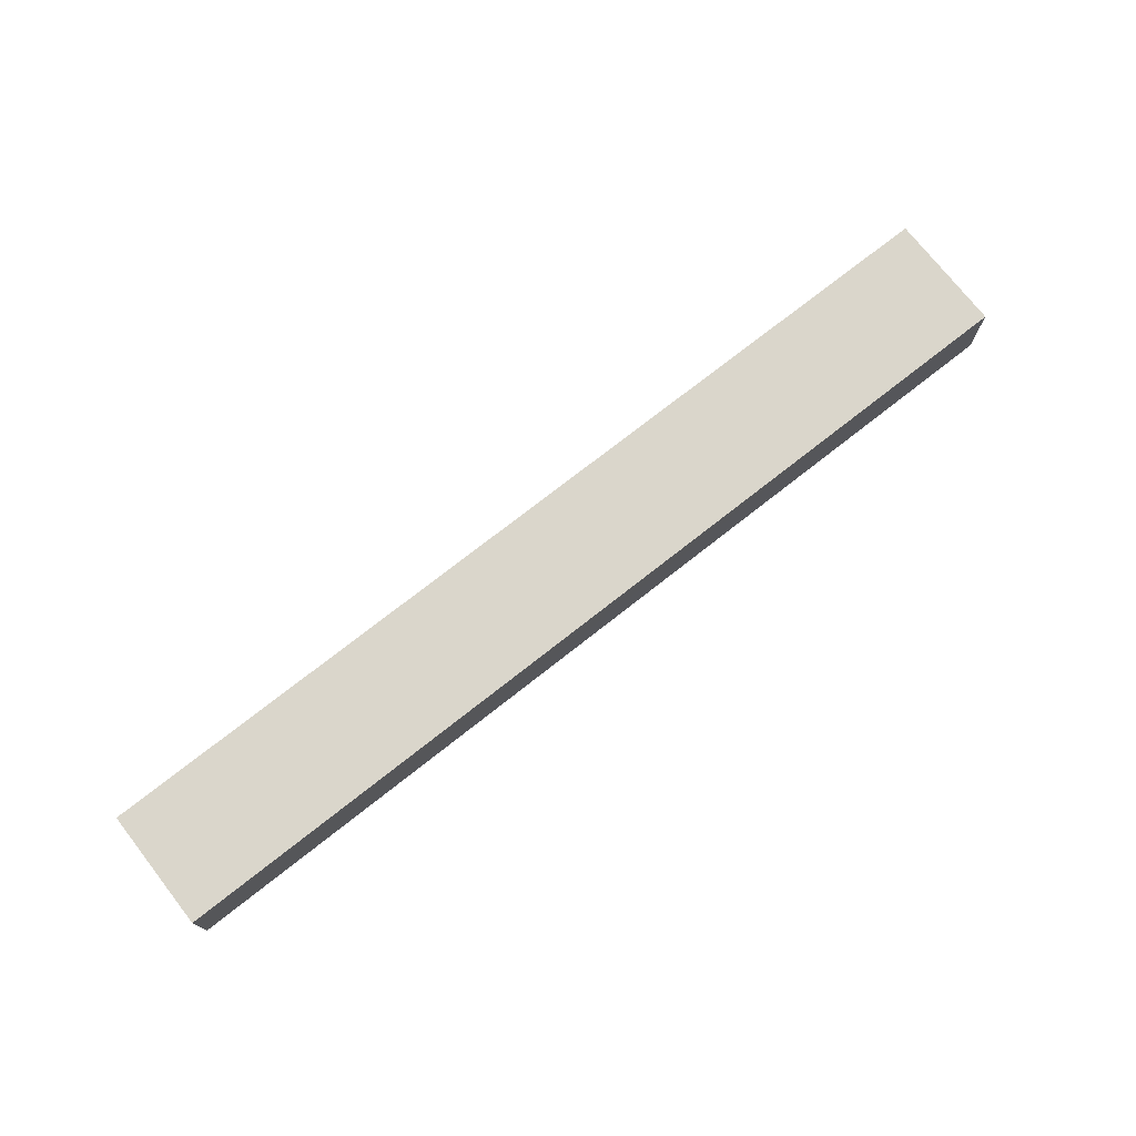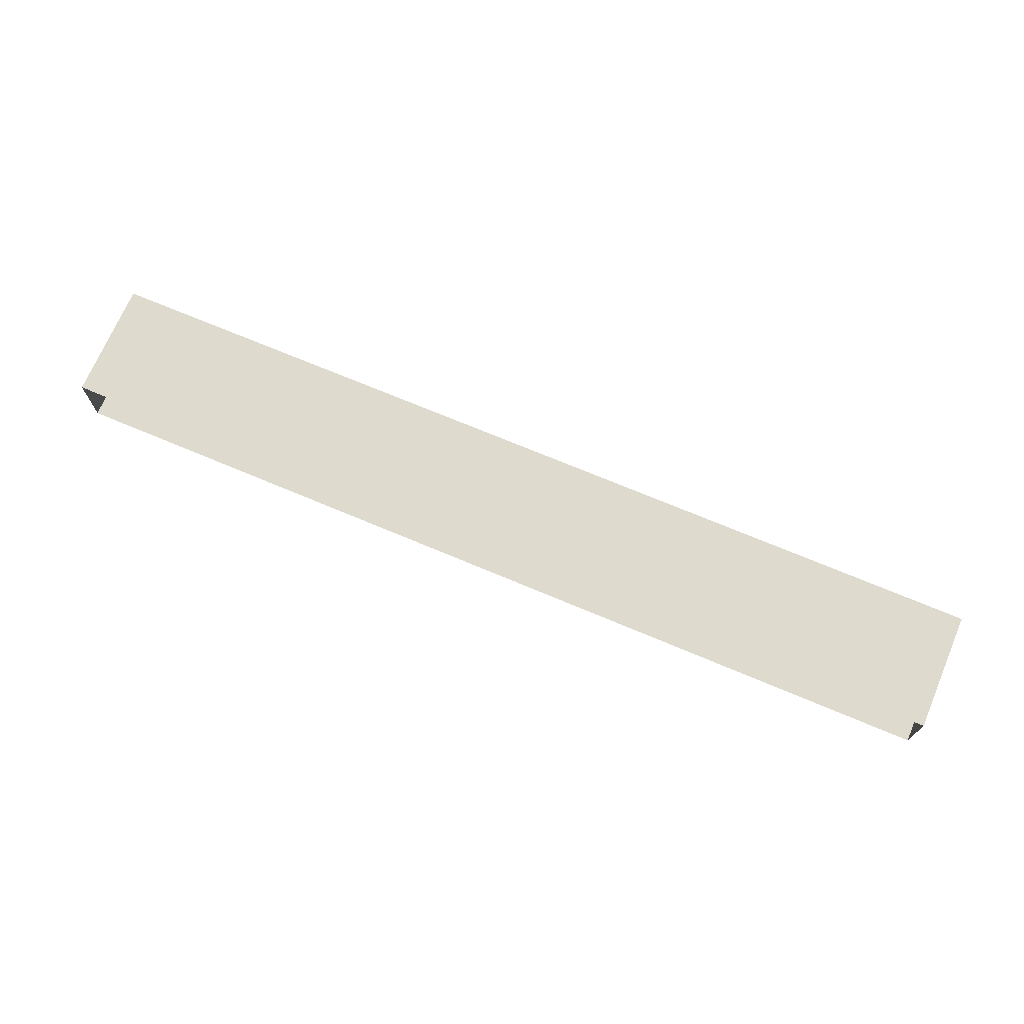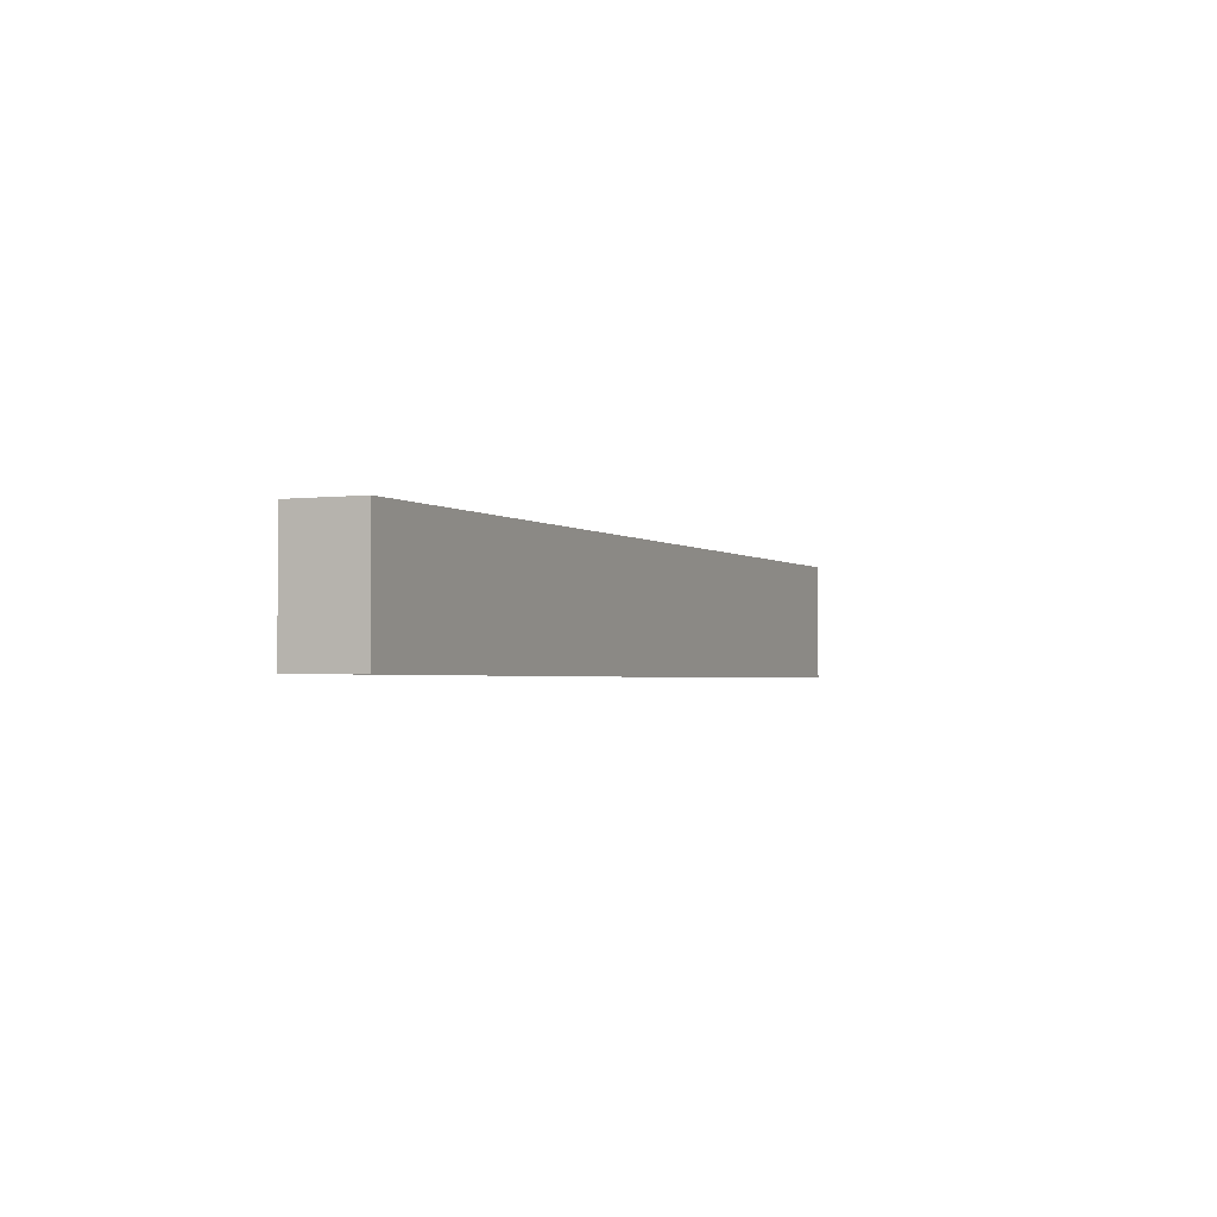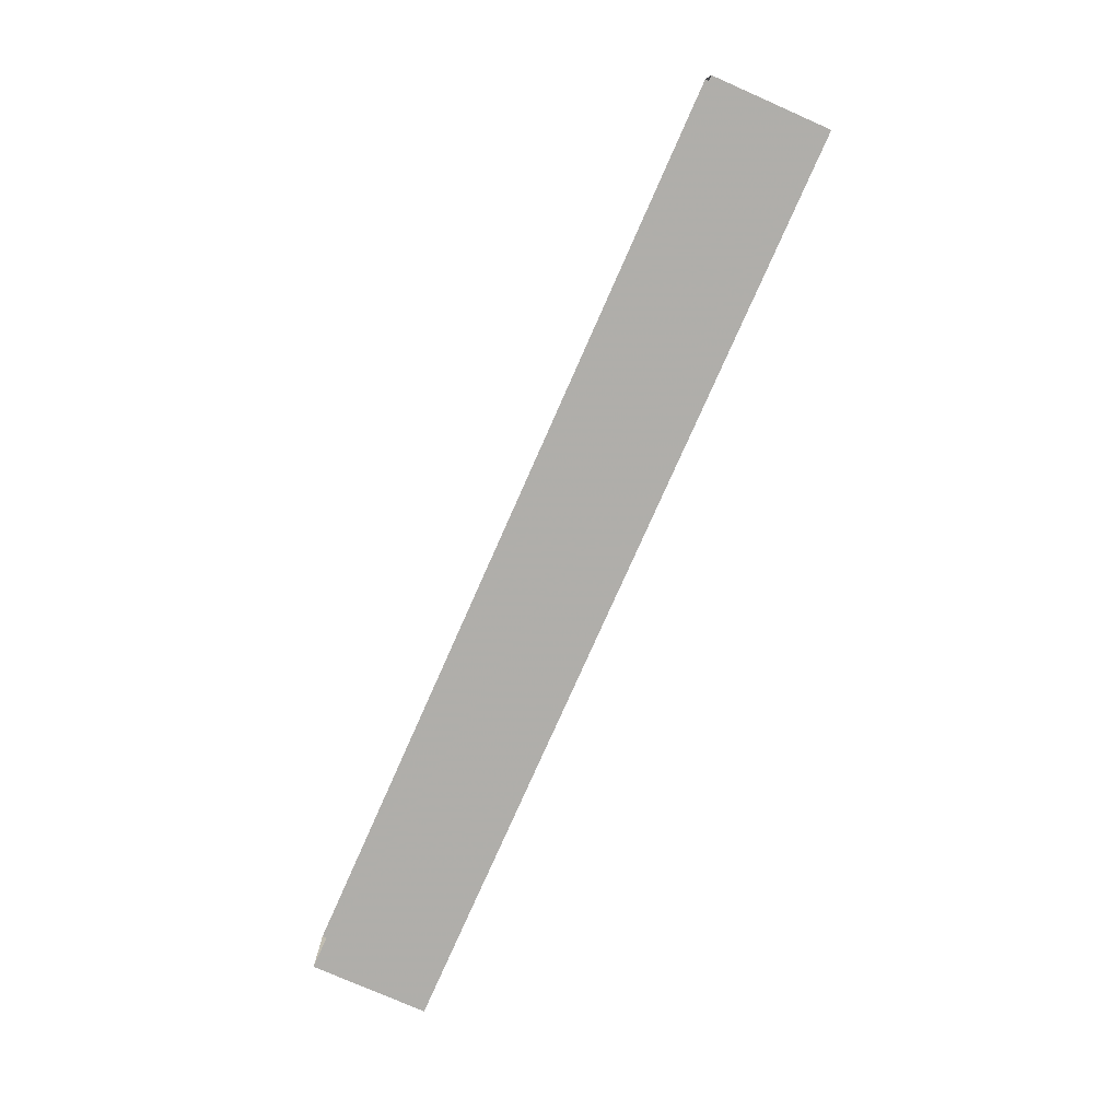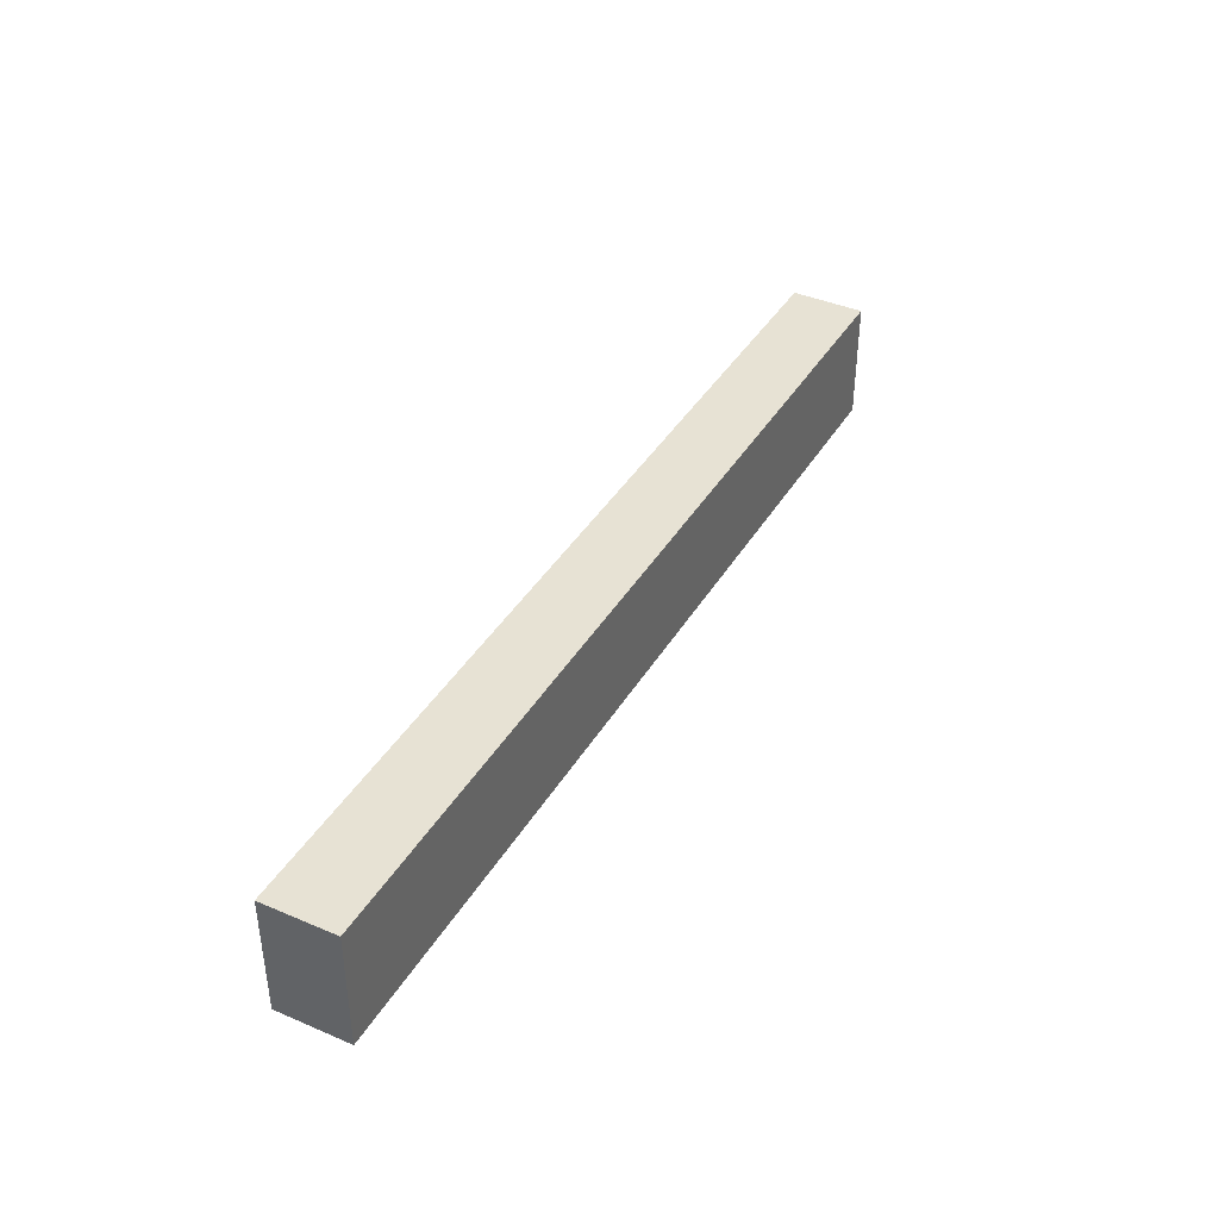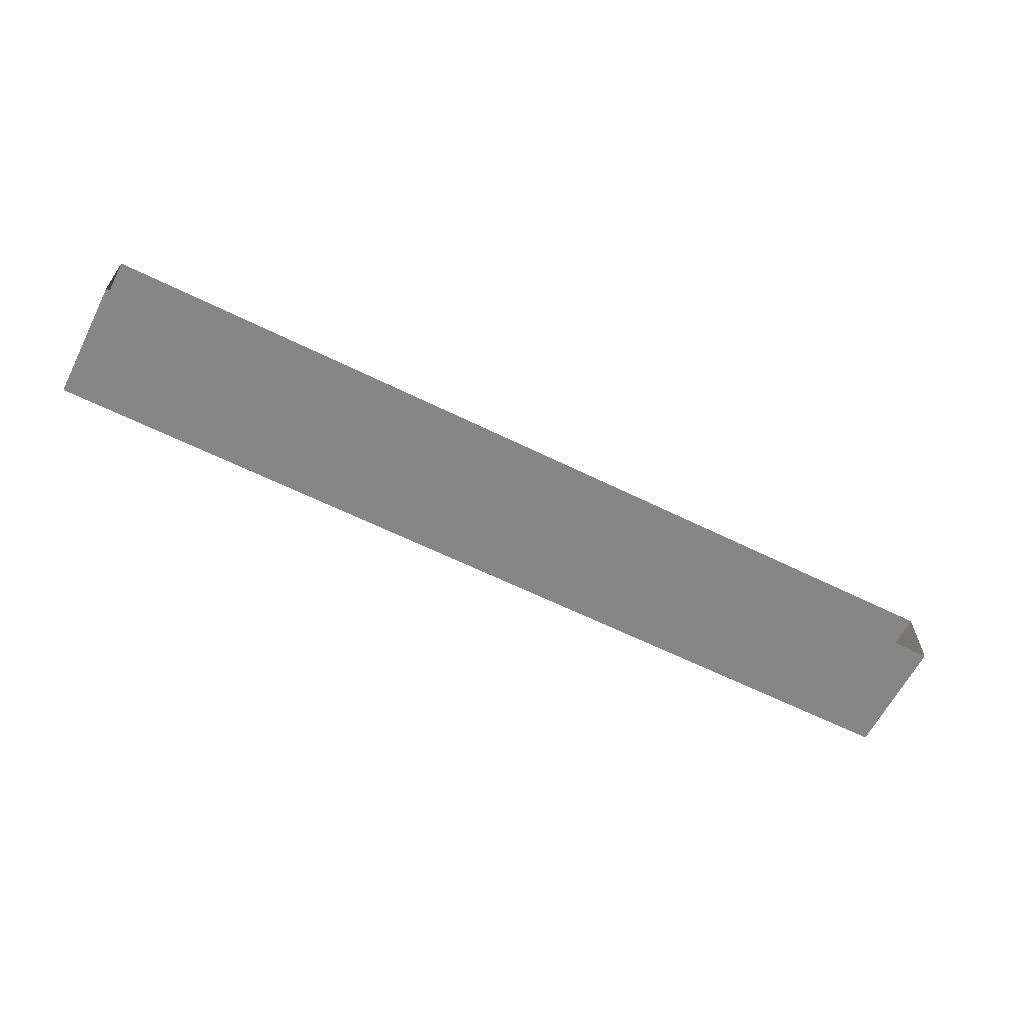
<metadata>
{"format":"obj","ext":"obj","renderer":"f3d","projection":"perspective","resolution":1024,"background":"white","views":[{"elev":74.3,"azim":-38.2,"up":"+Y"},{"elev":71.2,"azim":-157.1,"up":"+Y"},{"elev":-2.1,"azim":113.9,"up":"+Z"},{"elev":-77.4,"azim":-113.9,"up":"+Y"},{"elev":39.7,"azim":117.8,"up":"+Z"},{"elev":-62.3,"azim":153.3,"up":"+Y"}]}
</metadata>
<code>
v -3.73e+05 -1.045e+05 26.86
v -3.73e+05 -1.045e+05 26.86
v -3.73e+05 -1.045e+05 26.86
v -3.73e+05 -1.045e+05 26.86
v -3.73e+05 -1.045e+05 29.86
v -3.73e+05 -1.045e+05 29.86
v -3.73e+05 -1.045e+05 29.86
v -3.73e+05 -1.045e+05 29.86
f 1 2 3
f 4 1 3
f 5 6 7
f 8 5 7
f 6 4 3
f 7 6 3
f 5 2 1
f 5 8 2
f 8 3 2
f 8 7 3
f 5 1 4
f 6 5 4

</code>
